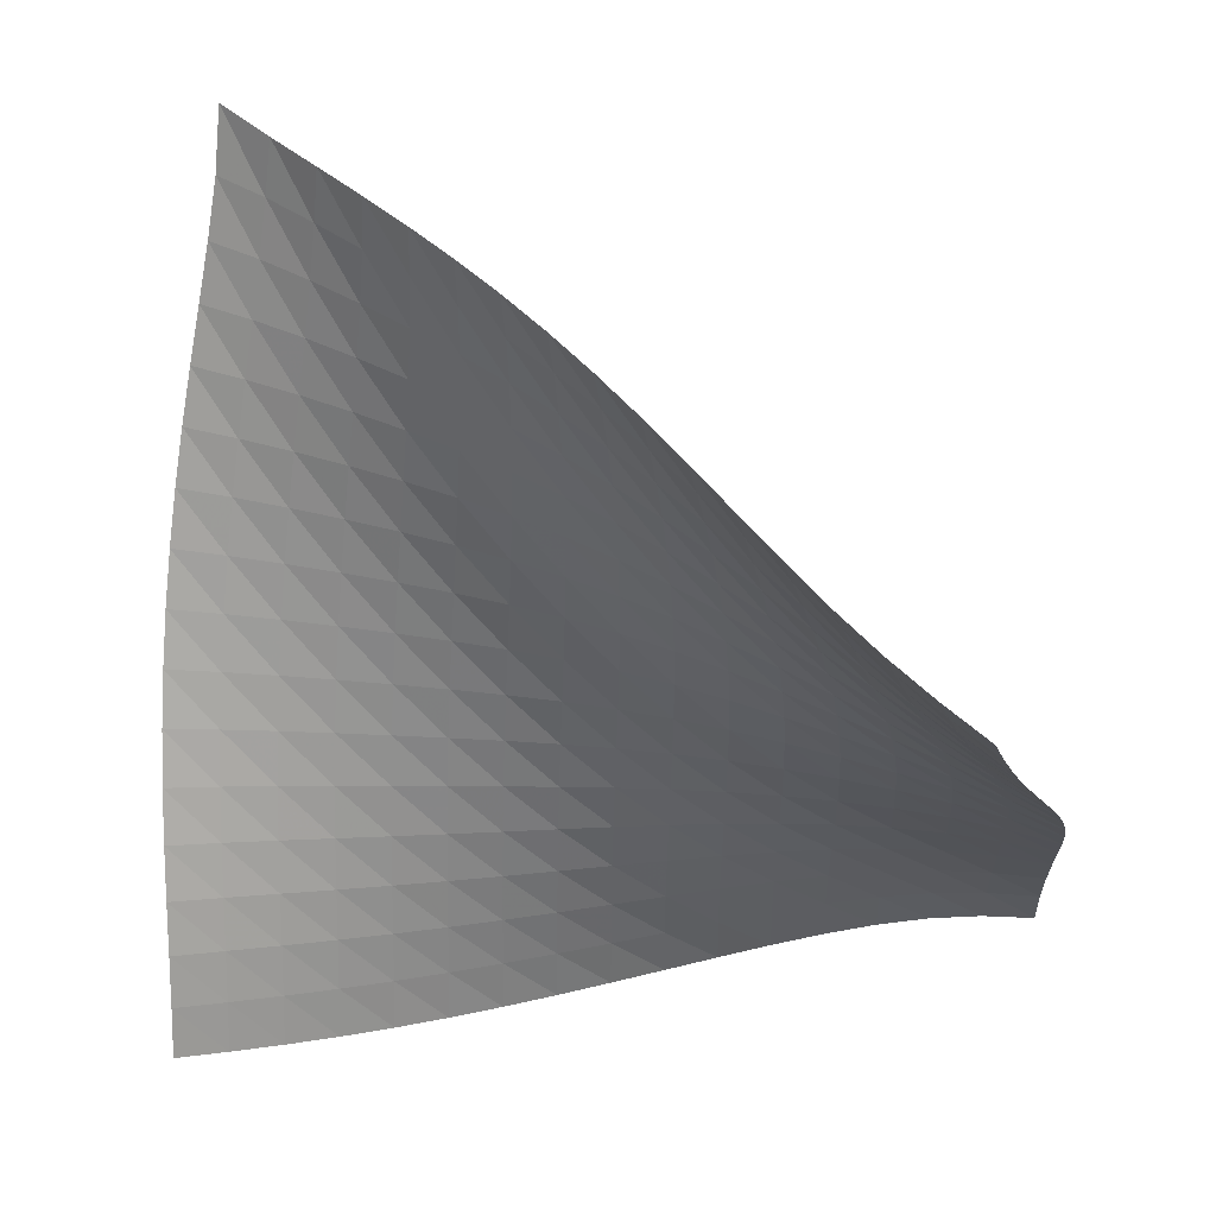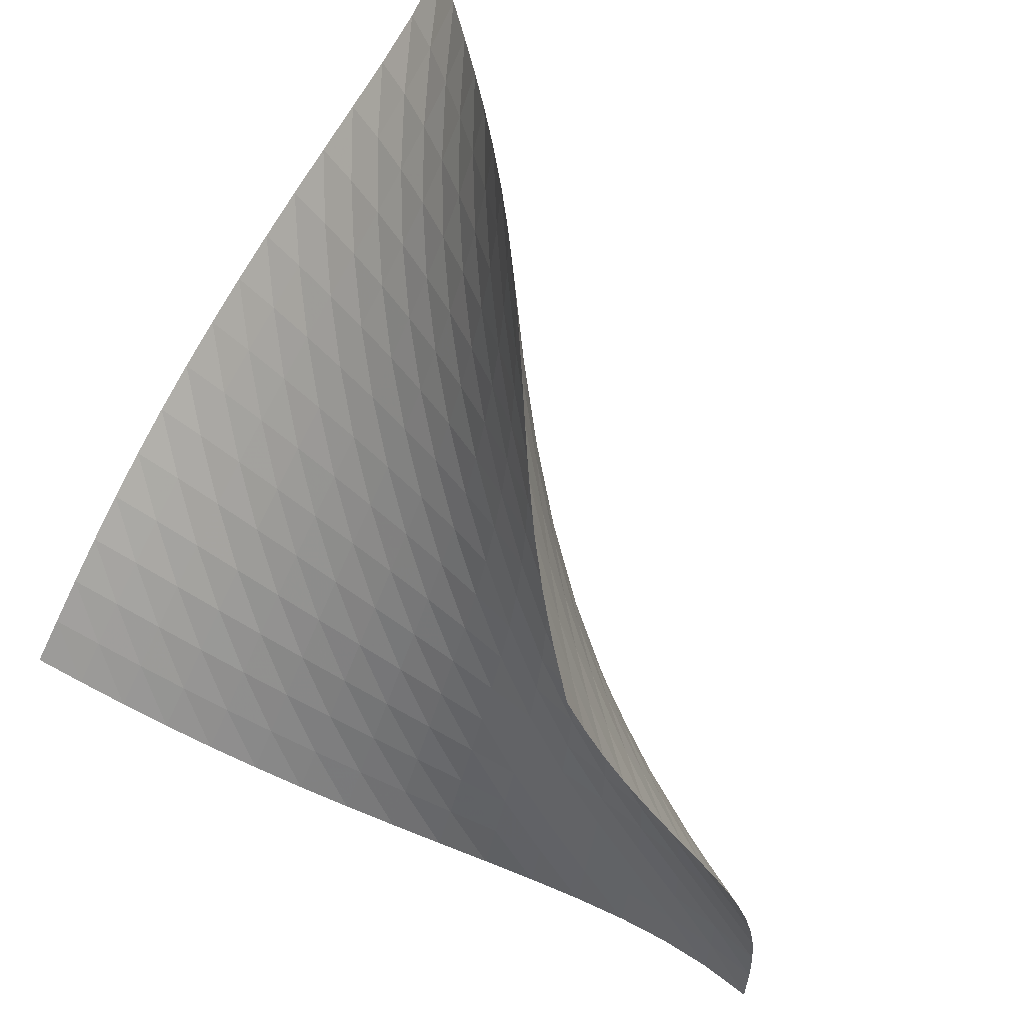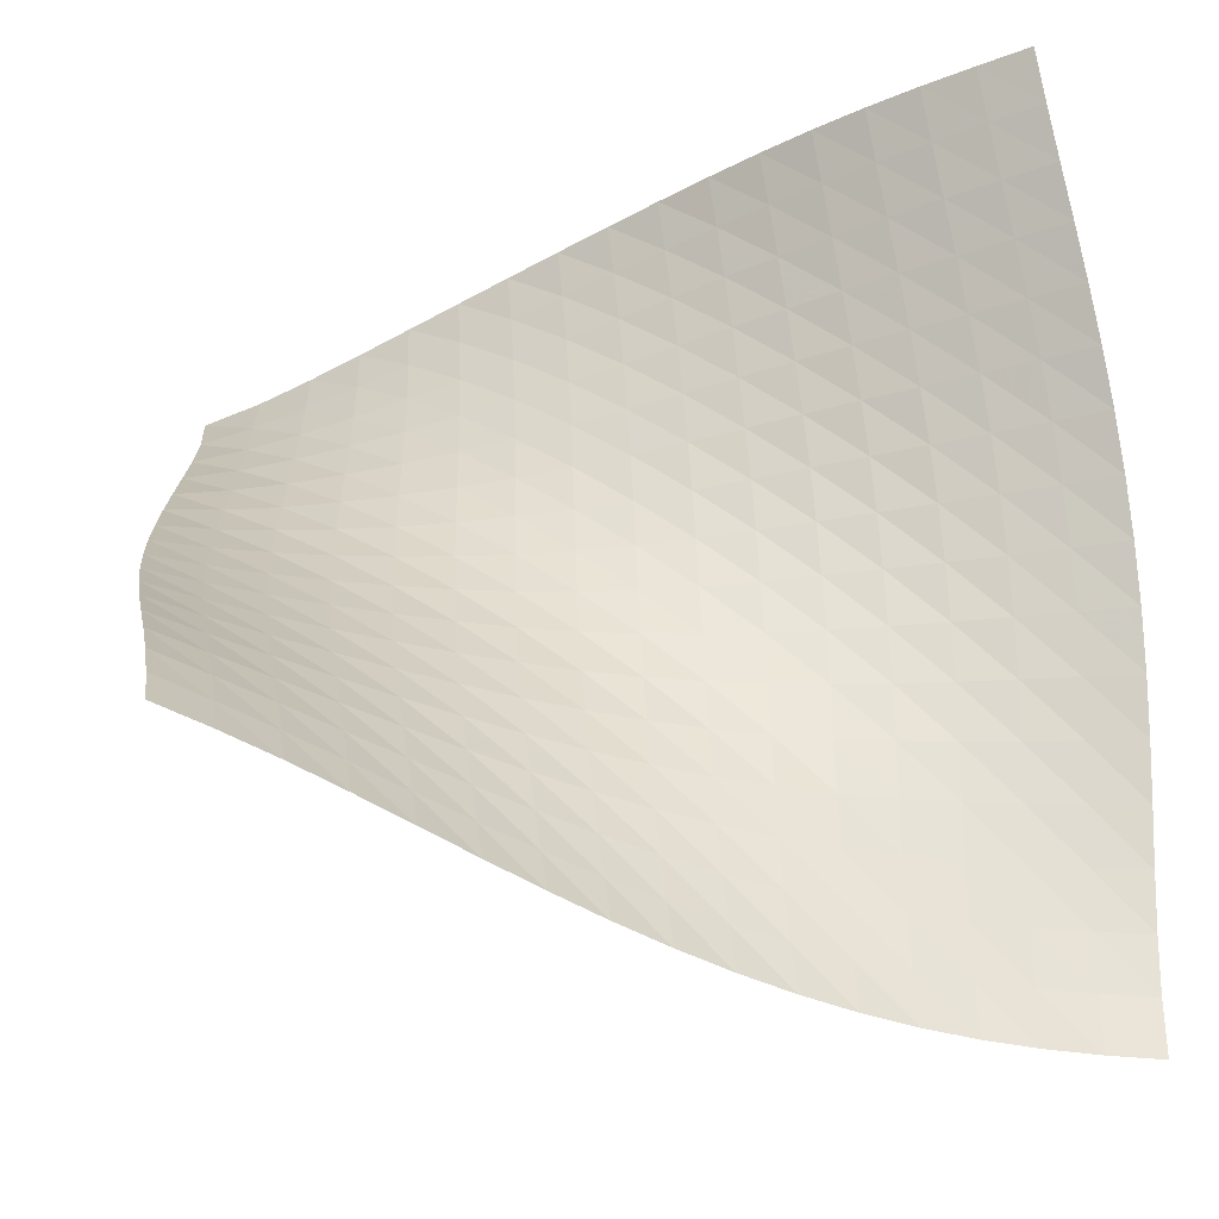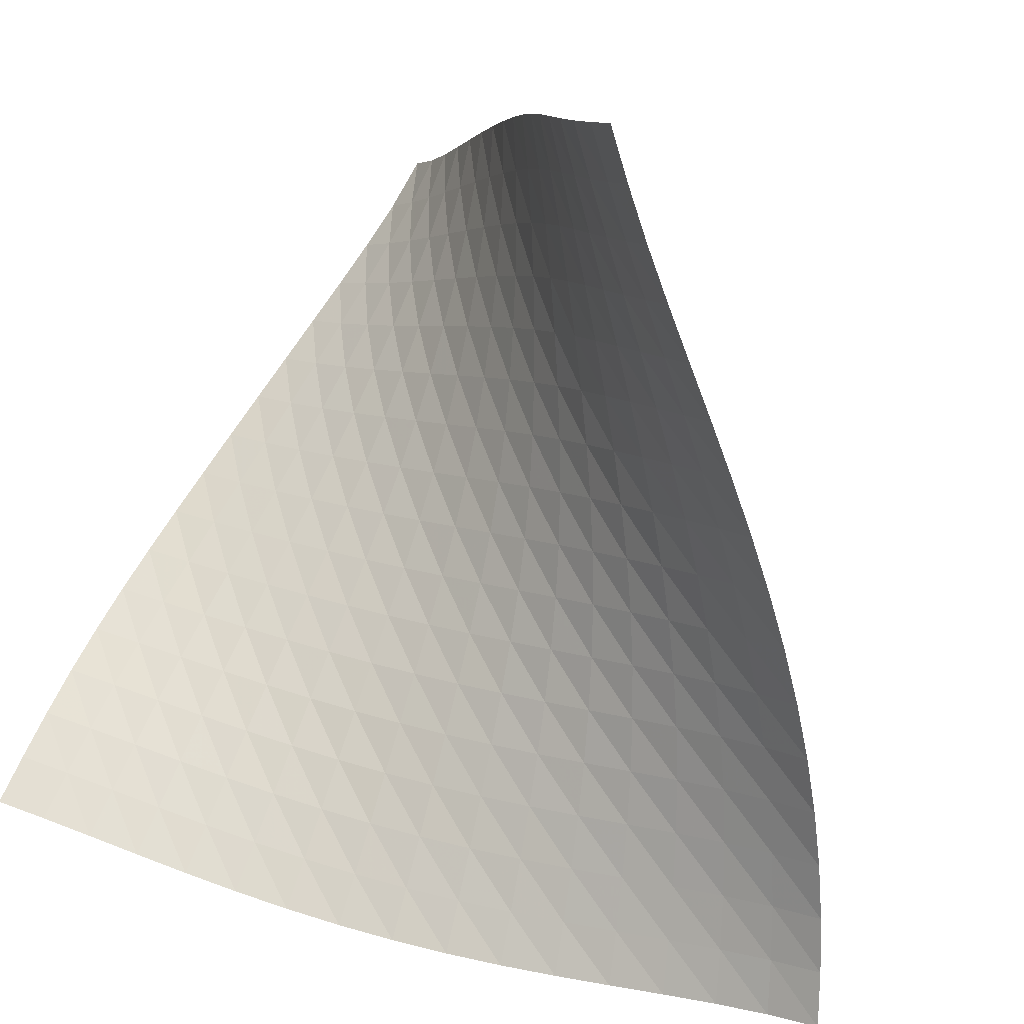
<metadata>
{"format":"obj","ext":"obj","renderer":"f3d","projection":"perspective","resolution":1024,"background":"white","views":[{"elev":-26.7,"azim":1.5,"up":"+Y"},{"elev":58.6,"azim":36.0,"up":"+Z"},{"elev":-27.6,"azim":-14.7,"up":"+Z"},{"elev":11.8,"azim":31.0,"up":"+Z"}]}
</metadata>
<code>
v -6.493 -0.01766 6.493
v 2.973 -10.02 7.94
v -7.94 -10.02 -2.973
v 4.942 -7.242 -4.942
v -7.909 -9.467 -2.374
v -7.889 -8.887 -1.789
v -7.877 -8.273 -1.222
v -7.865 -7.631 -0.6723
v -7.845 -6.969 -0.1321
v -7.809 -6.298 0.4074
v -7.752 -5.626 0.9532
v -7.671 -4.962 1.51
v -7.566 -4.309 2.081
v -7.439 -3.671 2.665
v -7.29 -3.05 3.261
v -7.125 -2.443 3.867
v -6.949 -1.848 4.483
v -6.769 -1.258 5.113
v -6.605 -0.6583 5.771
v -5.771 -0.6583 6.605
v -5.113 -1.258 6.769
v -4.483 -1.848 6.949
v -3.867 -2.443 7.125
v -3.261 -3.05 7.29
v -2.665 -3.671 7.439
v -2.081 -4.309 7.566
v -1.51 -4.962 7.671
v -0.9532 -5.626 7.752
v -0.4074 -6.298 7.809
v 0.1321 -6.969 7.845
v 0.6723 -7.631 7.865
v 1.222 -8.273 7.877
v 1.789 -8.887 7.889
v 2.374 -9.467 7.909
v 3.157 -9.87 7.159
v 3.357 -9.704 6.379
v 3.574 -9.517 5.598
v 3.796 -9.311 4.814
v 4.015 -9.088 4.024
v 4.221 -8.854 3.227
v 4.407 -8.611 2.422
v 4.568 -8.366 1.611
v 4.699 -8.123 0.7945
v 4.801 -7.889 -0.0259
v 4.873 -7.672 -0.8483
v 4.917 -7.481 -1.671
v 4.939 -7.329 -2.493
v 4.945 -7.23 -3.313
v 4.944 -7.199 -4.13
v 4.13 -7.199 -4.944
v 3.313 -7.23 -4.945
v 2.493 -7.329 -4.939
v 1.671 -7.481 -4.917
v 0.8483 -7.672 -4.873
v 0.0259 -7.889 -4.801
v -0.7945 -8.123 -4.699
v -1.611 -8.366 -4.568
v -2.422 -8.611 -4.407
v -3.227 -8.854 -4.221
v -4.024 -9.088 -4.015
v -4.814 -9.311 -3.796
v -5.598 -9.517 -3.574
v -6.379 -9.704 -3.357
v -7.159 -9.87 -3.157
v -5.898 -1.117 5.898
v -6.041 -1.63 5.213
v -6.198 -2.158 4.549
v -6.355 -2.698 3.9
v -6.505 -3.25 3.263
v -6.642 -3.819 2.638
v -6.763 -4.405 2.027
v -6.866 -5.01 1.433
v -6.948 -5.63 0.853
v -7.008 -6.262 0.2867
v -7.049 -6.897 -0.2711
v -7.075 -7.53 -0.8271
v -7.091 -8.149 -1.389
v -7.106 -8.747 -1.965
v -7.128 -9.319 -2.556
v -5.213 -1.63 6.041
v -5.332 -2.056 5.332
v -5.463 -2.512 4.639
v -5.598 -2.989 3.959
v -5.73 -3.483 3.291
v -5.853 -3.996 2.637
v -5.966 -4.529 1.999
v -6.063 -5.084 1.378
v -6.144 -5.658 0.7731
v -6.206 -6.247 0.1827
v -6.251 -6.844 -0.3981
v -6.282 -7.441 -0.9757
v -6.304 -8.031 -1.557
v -6.323 -8.605 -2.148
v -6.347 -9.161 -2.751
v -4.549 -2.158 6.198
v -4.639 -2.512 5.463
v -4.742 -2.899 4.742
v -4.853 -3.31 4.034
v -4.964 -3.742 3.338
v -5.072 -4.196 2.655
v -5.174 -4.674 1.989
v -5.265 -5.177 1.341
v -5.342 -5.702 0.7093
v -5.405 -6.246 0.09244
v -5.453 -6.801 -0.5146
v -5.488 -7.359 -1.118
v -5.514 -7.913 -1.724
v -5.538 -8.457 -2.336
v -5.565 -8.989 -2.955
v -3.9 -2.698 6.355
v -3.959 -2.989 5.598
v -4.034 -3.31 4.853
v -4.119 -3.656 4.119
v -4.208 -4.024 3.396
v -4.299 -4.417 2.687
v -4.387 -4.837 1.993
v -4.47 -5.286 1.317
v -4.544 -5.76 0.6585
v -4.605 -6.256 0.01422
v -4.654 -6.766 -0.6206
v -4.693 -7.281 -1.252
v -4.724 -7.794 -1.884
v -4.752 -8.302 -2.521
v -4.781 -8.804 -3.161
v -3.263 -3.25 6.505
v -3.291 -3.483 5.73
v -3.338 -3.742 4.964
v -3.396 -4.024 4.208
v -3.462 -4.329 3.462
v -3.533 -4.659 2.728
v -3.607 -5.018 2.008
v -3.68 -5.409 1.306
v -3.748 -5.83 0.6198
v -3.807 -6.276 -0.05209
v -3.856 -6.737 -0.7149
v -3.897 -7.205 -1.374
v -3.931 -7.674 -2.035
v -3.962 -8.141 -2.697
v -3.992 -8.61 -3.36
v -2.638 -3.819 6.642
v -2.637 -3.996 5.853
v -2.655 -4.196 5.072
v -2.687 -4.417 4.299
v -2.728 -4.659 3.533
v -2.778 -4.926 2.778
v -2.834 -5.222 2.035
v -2.895 -5.552 1.307
v -2.955 -5.915 0.5942
v -3.01 -6.306 -0.105
v -3.058 -6.714 -0.7955
v -3.099 -7.132 -1.483
v -3.135 -7.553 -2.17
v -3.168 -7.977 -2.858
v -3.198 -8.407 -3.544
v -2.027 -4.405 6.763
v -1.999 -4.529 5.966
v -1.989 -4.674 5.174
v -1.993 -4.837 4.387
v -2.008 -5.018 3.607
v -2.035 -5.222 2.834
v -2.071 -5.454 2.071
v -2.117 -5.72 1.321
v -2.166 -6.021 0.5833
v -2.215 -6.351 -0.1422
v -2.26 -6.702 -0.8596
v -2.3 -7.065 -1.573
v -2.336 -7.435 -2.286
v -2.369 -7.812 -2.999
v -2.398 -8.201 -3.708
v -1.433 -5.01 6.866
v -1.378 -5.084 6.063
v -1.341 -5.177 5.265
v -1.317 -5.286 4.47
v -1.306 -5.409 3.68
v -1.307 -5.552 2.895
v -1.321 -5.72 2.117
v -1.347 -5.92 1.347
v -1.382 -6.153 0.5875
v -1.421 -6.417 -0.1623
v -1.461 -6.704 -0.905
v -1.498 -7.008 -1.644
v -1.534 -7.323 -2.381
v -1.565 -7.65 -3.116
v -1.592 -7.995 -3.847
v -0.853 -5.63 6.948
v -0.7731 -5.658 6.144
v -0.7093 -5.702 5.342
v -0.6585 -5.76 4.544
v -0.6198 -5.83 3.748
v -0.5942 -5.915 2.955
v -0.5833 -6.021 2.166
v -0.5875 -6.153 1.382
v -0.6047 -6.316 0.6047
v -0.631 -6.509 -0.166
v -0.6622 -6.728 -0.9312
v -0.6951 -6.966 -1.693
v -0.7276 -7.222 -2.452
v -0.7573 -7.496 -3.208
v -0.7808 -7.794 -3.959
v -0.2867 -6.262 7.008
v -0.1827 -6.247 6.206
v -0.09244 -6.246 5.405
v -0.01422 -6.256 4.605
v 0.05209 -6.276 3.807
v 0.105 -6.306 3.01
v 0.1422 -6.351 2.215
v 0.1623 -6.417 1.421
v 0.166 -6.509 0.631
v 0.156 -6.629 -0.156
v 0.136 -6.775 -0.9396
v 0.11 -6.944 -1.72
v 0.08149 -7.136 -2.498
v 0.05449 -7.354 -3.273
v 0.03433 -7.604 -4.042
v 0.2711 -6.897 7.049
v 0.3981 -6.844 6.251
v 0.5146 -6.801 5.453
v 0.6206 -6.766 4.654
v 0.7149 -6.737 3.856
v 0.7955 -6.714 3.058
v 0.8596 -6.702 2.26
v 0.905 -6.704 1.461
v 0.9312 -6.728 0.6622
v 0.9396 -6.775 -0.136
v 0.9333 -6.847 -0.9333
v 0.9162 -6.946 -1.729
v 0.8931 -7.073 -2.523
v 0.8696 -7.233 -3.313
v 0.8524 -7.431 -4.098
v 0.8271 -7.53 7.075
v 0.9757 -7.441 6.282
v 1.118 -7.359 5.488
v 1.252 -7.281 4.693
v 1.374 -7.205 3.897
v 1.483 -7.132 3.099
v 1.573 -7.065 2.3
v 1.644 -7.008 1.498
v 1.693 -6.966 0.6951
v 1.72 -6.944 -0.11
v 1.729 -6.946 -0.9162
v 1.723 -6.975 -1.723
v 1.707 -7.037 -2.528
v 1.687 -7.139 -3.331
v 1.673 -7.286 -4.129
v 1.389 -8.149 7.091
v 1.557 -8.031 6.304
v 1.724 -7.913 5.514
v 1.884 -7.794 4.724
v 2.035 -7.674 3.931
v 2.17 -7.553 3.135
v 2.286 -7.435 2.336
v 2.381 -7.323 1.534
v 2.452 -7.222 0.7276
v 2.498 -7.136 -0.08149
v 2.523 -7.073 -0.8931
v 2.528 -7.037 -1.707
v 2.52 -7.037 -2.52
v 2.506 -7.082 -3.333
v 2.494 -7.179 -4.14
v 1.965 -8.747 7.106
v 2.148 -8.605 6.323
v 2.336 -8.457 5.538
v 2.521 -8.302 4.752
v 2.697 -8.141 3.962
v 2.858 -7.977 3.168
v 2.999 -7.812 2.369
v 3.116 -7.65 1.565
v 3.208 -7.496 0.7573
v 3.273 -7.354 -0.05449
v 3.313 -7.233 -0.8696
v 3.331 -7.139 -1.687
v 3.333 -7.082 -2.506
v 3.324 -7.073 -3.324
v 3.315 -7.123 -4.138
v 2.556 -9.319 7.128
v 2.751 -9.161 6.347
v 2.955 -8.989 5.565
v 3.161 -8.804 4.781
v 3.36 -8.61 3.992
v 3.544 -8.407 3.198
v 3.708 -8.201 2.398
v 3.847 -7.995 1.592
v 3.959 -7.794 0.7808
v 4.042 -7.604 -0.03433
v 4.098 -7.431 -0.8524
v 4.129 -7.286 -1.673
v 4.14 -7.179 -2.494
v 4.138 -7.123 -3.315
v 4.132 -7.13 -4.132
f 289 49 4
f 289 4 50
f 5 79 64
f 5 64 3
f 79 94 63
f 79 63 64
f 94 109 62
f 94 62 63
f 109 124 61
f 109 61 62
f 124 139 60
f 124 60 61
f 139 154 59
f 139 59 60
f 154 169 58
f 154 58 59
f 169 184 57
f 169 57 58
f 184 199 56
f 184 56 57
f 199 214 55
f 199 55 56
f 214 229 54
f 214 54 55
f 229 244 53
f 229 53 54
f 244 259 52
f 244 52 53
f 259 274 51
f 259 51 52
f 274 289 50
f 274 50 51
f 1 20 65
f 1 65 19
f 19 65 66
f 19 66 18
f 18 66 67
f 18 67 17
f 17 67 68
f 17 68 16
f 16 68 69
f 16 69 15
f 15 69 70
f 15 70 14
f 14 70 71
f 14 71 13
f 13 71 72
f 13 72 12
f 12 72 73
f 12 73 11
f 11 73 74
f 11 74 10
f 10 74 75
f 10 75 9
f 9 75 76
f 9 76 8
f 8 76 77
f 8 77 7
f 7 77 78
f 7 78 6
f 6 78 79
f 6 79 5
f 20 21 80
f 20 80 65
f 65 80 81
f 65 81 66
f 66 81 82
f 66 82 67
f 67 82 83
f 67 83 68
f 68 83 84
f 68 84 69
f 69 84 85
f 69 85 70
f 70 85 86
f 70 86 71
f 71 86 87
f 71 87 72
f 72 87 88
f 72 88 73
f 73 88 89
f 73 89 74
f 74 89 90
f 74 90 75
f 75 90 91
f 75 91 76
f 76 91 92
f 76 92 77
f 77 92 93
f 77 93 78
f 78 93 94
f 78 94 79
f 21 22 95
f 21 95 80
f 80 95 96
f 80 96 81
f 81 96 97
f 81 97 82
f 82 97 98
f 82 98 83
f 83 98 99
f 83 99 84
f 84 99 100
f 84 100 85
f 85 100 101
f 85 101 86
f 86 101 102
f 86 102 87
f 87 102 103
f 87 103 88
f 88 103 104
f 88 104 89
f 89 104 105
f 89 105 90
f 90 105 106
f 90 106 91
f 91 106 107
f 91 107 92
f 92 107 108
f 92 108 93
f 93 108 109
f 93 109 94
f 22 23 110
f 22 110 95
f 95 110 111
f 95 111 96
f 96 111 112
f 96 112 97
f 97 112 113
f 97 113 98
f 98 113 114
f 98 114 99
f 99 114 115
f 99 115 100
f 100 115 116
f 100 116 101
f 101 116 117
f 101 117 102
f 102 117 118
f 102 118 103
f 103 118 119
f 103 119 104
f 104 119 120
f 104 120 105
f 105 120 121
f 105 121 106
f 106 121 122
f 106 122 107
f 107 122 123
f 107 123 108
f 108 123 124
f 108 124 109
f 23 24 125
f 23 125 110
f 110 125 126
f 110 126 111
f 111 126 127
f 111 127 112
f 112 127 128
f 112 128 113
f 113 128 129
f 113 129 114
f 114 129 130
f 114 130 115
f 115 130 131
f 115 131 116
f 116 131 132
f 116 132 117
f 117 132 133
f 117 133 118
f 118 133 134
f 118 134 119
f 119 134 135
f 119 135 120
f 120 135 136
f 120 136 121
f 121 136 137
f 121 137 122
f 122 137 138
f 122 138 123
f 123 138 139
f 123 139 124
f 24 25 140
f 24 140 125
f 125 140 141
f 125 141 126
f 126 141 142
f 126 142 127
f 127 142 143
f 127 143 128
f 128 143 144
f 128 144 129
f 129 144 145
f 129 145 130
f 130 145 146
f 130 146 131
f 131 146 147
f 131 147 132
f 132 147 148
f 132 148 133
f 133 148 149
f 133 149 134
f 134 149 150
f 134 150 135
f 135 150 151
f 135 151 136
f 136 151 152
f 136 152 137
f 137 152 153
f 137 153 138
f 138 153 154
f 138 154 139
f 25 26 155
f 25 155 140
f 140 155 156
f 140 156 141
f 141 156 157
f 141 157 142
f 142 157 158
f 142 158 143
f 143 158 159
f 143 159 144
f 144 159 160
f 144 160 145
f 145 160 161
f 145 161 146
f 146 161 162
f 146 162 147
f 147 162 163
f 147 163 148
f 148 163 164
f 148 164 149
f 149 164 165
f 149 165 150
f 150 165 166
f 150 166 151
f 151 166 167
f 151 167 152
f 152 167 168
f 152 168 153
f 153 168 169
f 153 169 154
f 26 27 170
f 26 170 155
f 155 170 171
f 155 171 156
f 156 171 172
f 156 172 157
f 157 172 173
f 157 173 158
f 158 173 174
f 158 174 159
f 159 174 175
f 159 175 160
f 160 175 176
f 160 176 161
f 161 176 177
f 161 177 162
f 162 177 178
f 162 178 163
f 163 178 179
f 163 179 164
f 164 179 180
f 164 180 165
f 165 180 181
f 165 181 166
f 166 181 182
f 166 182 167
f 167 182 183
f 167 183 168
f 168 183 184
f 168 184 169
f 27 28 185
f 27 185 170
f 170 185 186
f 170 186 171
f 171 186 187
f 171 187 172
f 172 187 188
f 172 188 173
f 173 188 189
f 173 189 174
f 174 189 190
f 174 190 175
f 175 190 191
f 175 191 176
f 176 191 192
f 176 192 177
f 177 192 193
f 177 193 178
f 178 193 194
f 178 194 179
f 179 194 195
f 179 195 180
f 180 195 196
f 180 196 181
f 181 196 197
f 181 197 182
f 182 197 198
f 182 198 183
f 183 198 199
f 183 199 184
f 28 29 200
f 28 200 185
f 185 200 201
f 185 201 186
f 186 201 202
f 186 202 187
f 187 202 203
f 187 203 188
f 188 203 204
f 188 204 189
f 189 204 205
f 189 205 190
f 190 205 206
f 190 206 191
f 191 206 207
f 191 207 192
f 192 207 208
f 192 208 193
f 193 208 209
f 193 209 194
f 194 209 210
f 194 210 195
f 195 210 211
f 195 211 196
f 196 211 212
f 196 212 197
f 197 212 213
f 197 213 198
f 198 213 214
f 198 214 199
f 29 30 215
f 29 215 200
f 200 215 216
f 200 216 201
f 201 216 217
f 201 217 202
f 202 217 218
f 202 218 203
f 203 218 219
f 203 219 204
f 204 219 220
f 204 220 205
f 205 220 221
f 205 221 206
f 206 221 222
f 206 222 207
f 207 222 223
f 207 223 208
f 208 223 224
f 208 224 209
f 209 224 225
f 209 225 210
f 210 225 226
f 210 226 211
f 211 226 227
f 211 227 212
f 212 227 228
f 212 228 213
f 213 228 229
f 213 229 214
f 30 31 230
f 30 230 215
f 215 230 231
f 215 231 216
f 216 231 232
f 216 232 217
f 217 232 233
f 217 233 218
f 218 233 234
f 218 234 219
f 219 234 235
f 219 235 220
f 220 235 236
f 220 236 221
f 221 236 237
f 221 237 222
f 222 237 238
f 222 238 223
f 223 238 239
f 223 239 224
f 224 239 240
f 224 240 225
f 225 240 241
f 225 241 226
f 226 241 242
f 226 242 227
f 227 242 243
f 227 243 228
f 228 243 244
f 228 244 229
f 31 32 245
f 31 245 230
f 230 245 246
f 230 246 231
f 231 246 247
f 231 247 232
f 232 247 248
f 232 248 233
f 233 248 249
f 233 249 234
f 234 249 250
f 234 250 235
f 235 250 251
f 235 251 236
f 236 251 252
f 236 252 237
f 237 252 253
f 237 253 238
f 238 253 254
f 238 254 239
f 239 254 255
f 239 255 240
f 240 255 256
f 240 256 241
f 241 256 257
f 241 257 242
f 242 257 258
f 242 258 243
f 243 258 259
f 243 259 244
f 32 33 260
f 32 260 245
f 245 260 261
f 245 261 246
f 246 261 262
f 246 262 247
f 247 262 263
f 247 263 248
f 248 263 264
f 248 264 249
f 249 264 265
f 249 265 250
f 250 265 266
f 250 266 251
f 251 266 267
f 251 267 252
f 252 267 268
f 252 268 253
f 253 268 269
f 253 269 254
f 254 269 270
f 254 270 255
f 255 270 271
f 255 271 256
f 256 271 272
f 256 272 257
f 257 272 273
f 257 273 258
f 258 273 274
f 258 274 259
f 33 34 275
f 33 275 260
f 260 275 276
f 260 276 261
f 261 276 277
f 261 277 262
f 262 277 278
f 262 278 263
f 263 278 279
f 263 279 264
f 264 279 280
f 264 280 265
f 265 280 281
f 265 281 266
f 266 281 282
f 266 282 267
f 267 282 283
f 267 283 268
f 268 283 284
f 268 284 269
f 269 284 285
f 269 285 270
f 270 285 286
f 270 286 271
f 271 286 287
f 271 287 272
f 272 287 288
f 272 288 273
f 273 288 289
f 273 289 274
f 34 2 35
f 34 35 275
f 275 35 36
f 275 36 276
f 276 36 37
f 276 37 277
f 277 37 38
f 277 38 278
f 278 38 39
f 278 39 279
f 279 39 40
f 279 40 280
f 280 40 41
f 280 41 281
f 281 41 42
f 281 42 282
f 282 42 43
f 282 43 283
f 283 43 44
f 283 44 284
f 284 44 45
f 284 45 285
f 285 45 46
f 285 46 286
f 286 46 47
f 286 47 287
f 287 47 48
f 287 48 288
f 288 48 49
f 288 49 289

</code>
